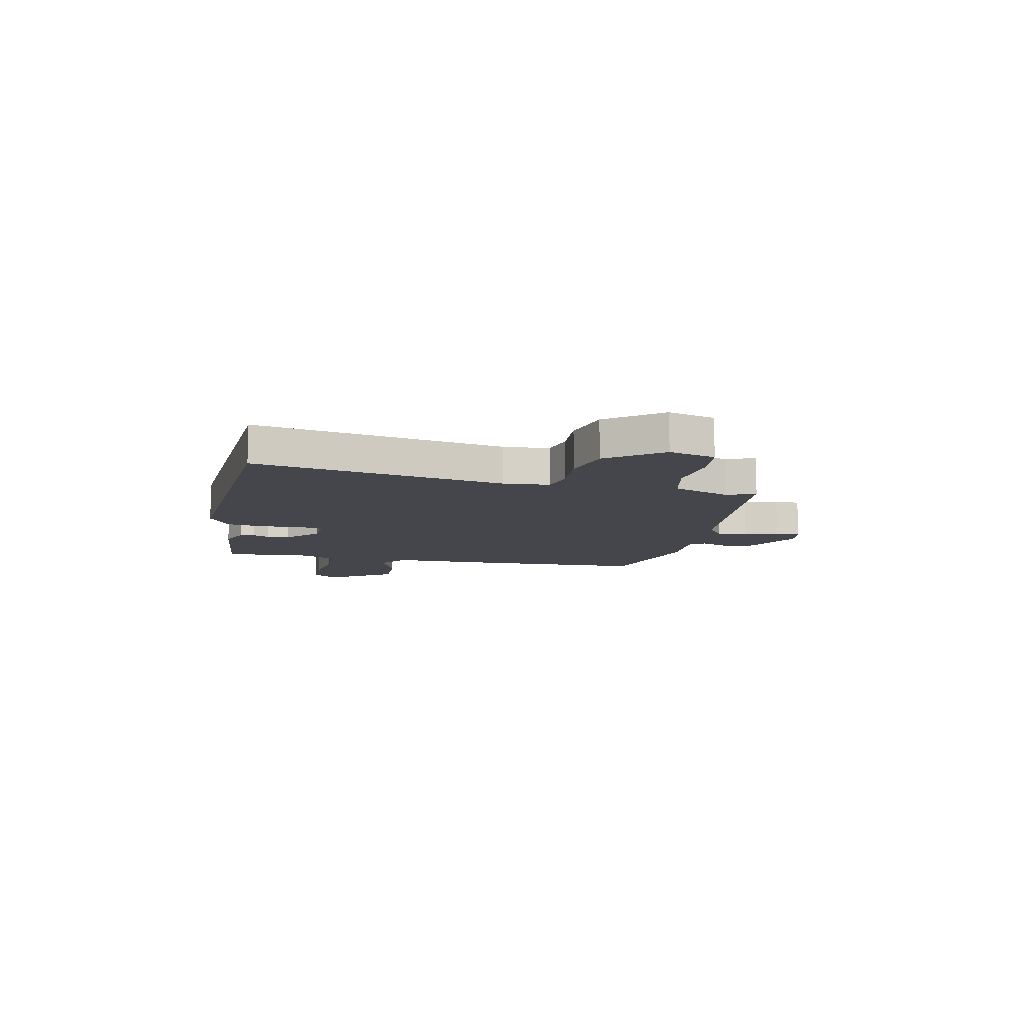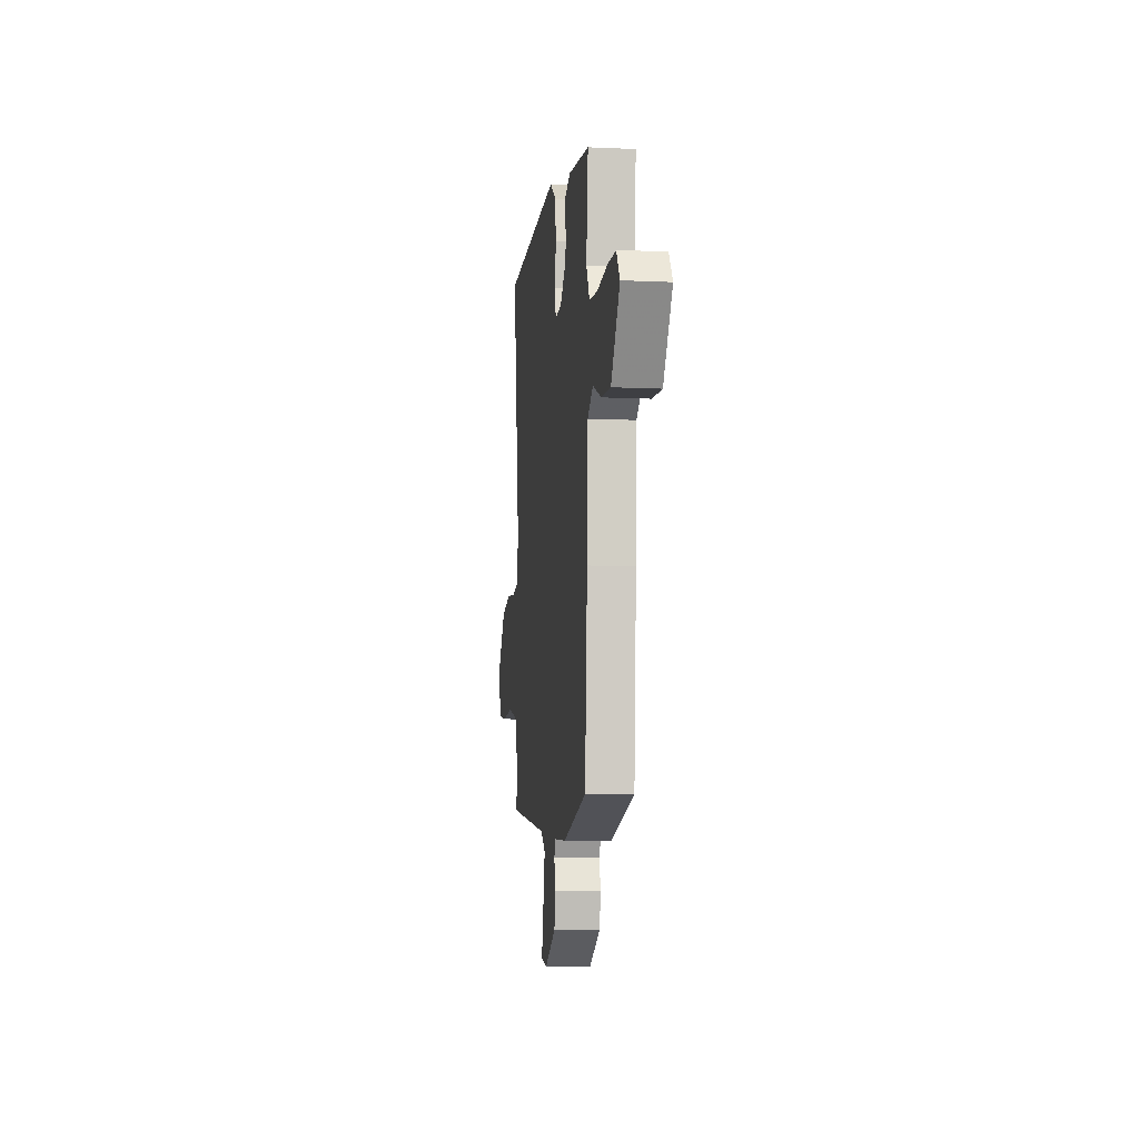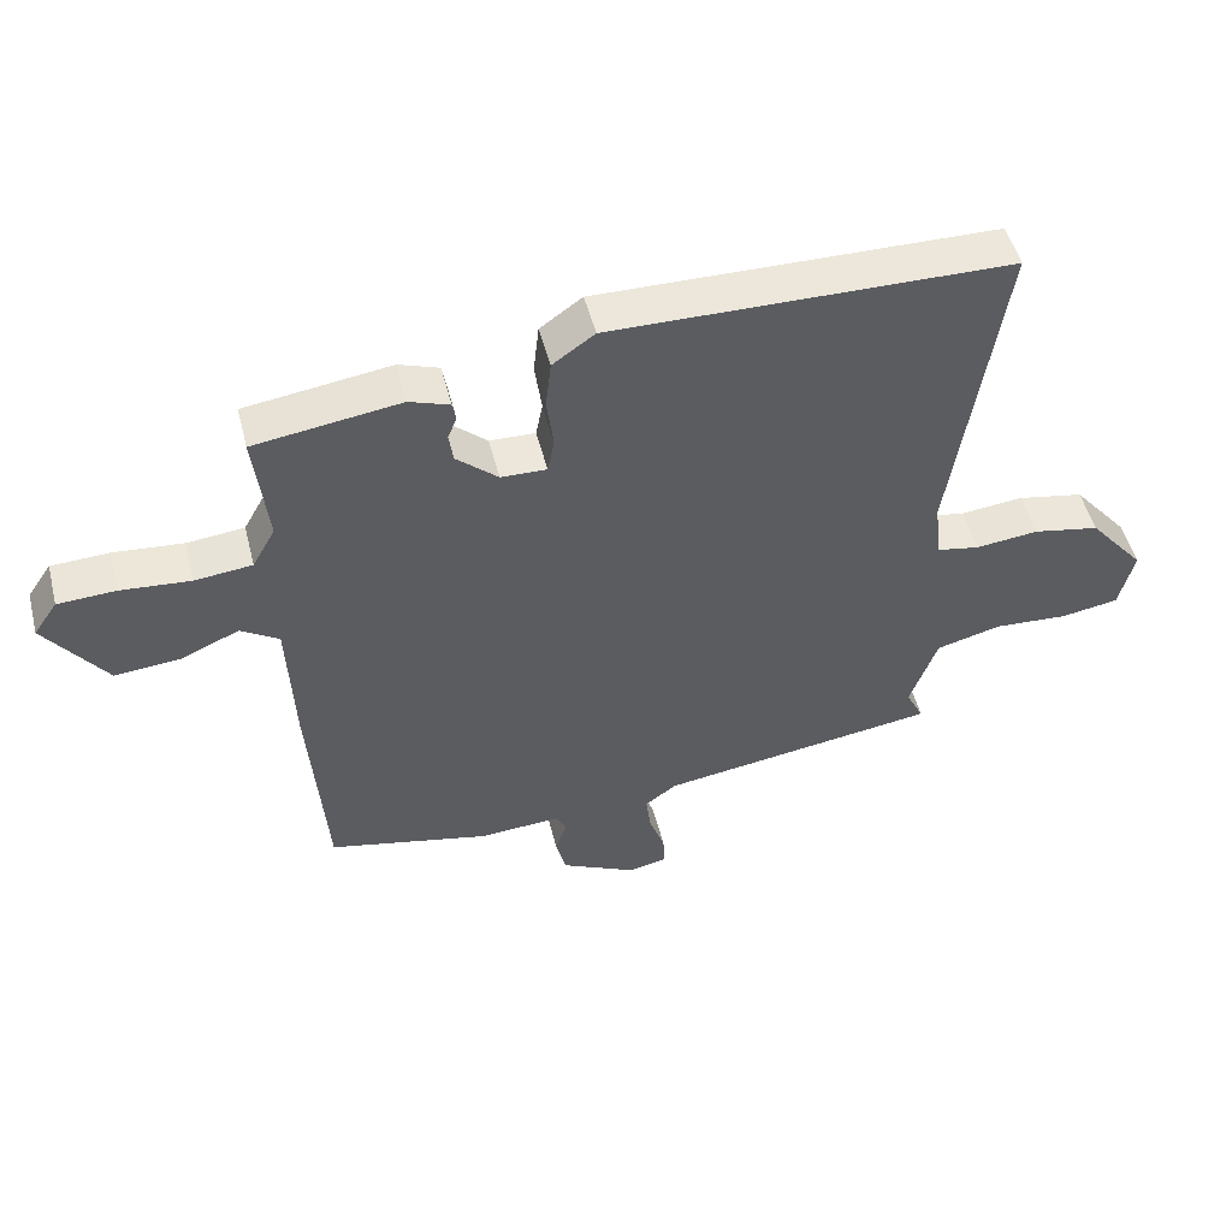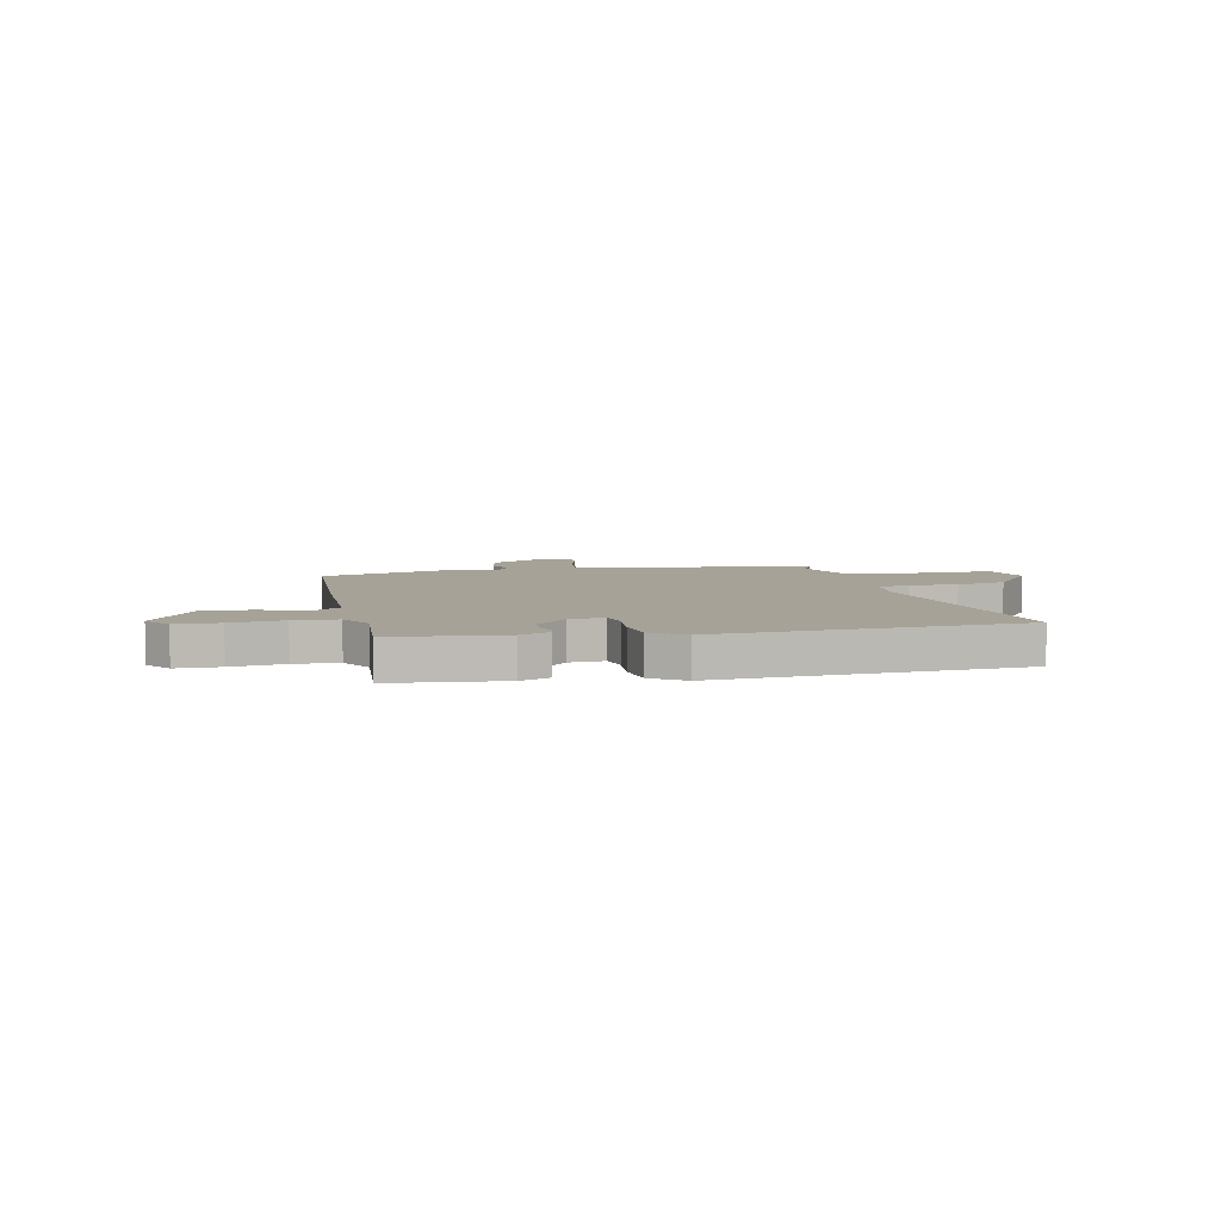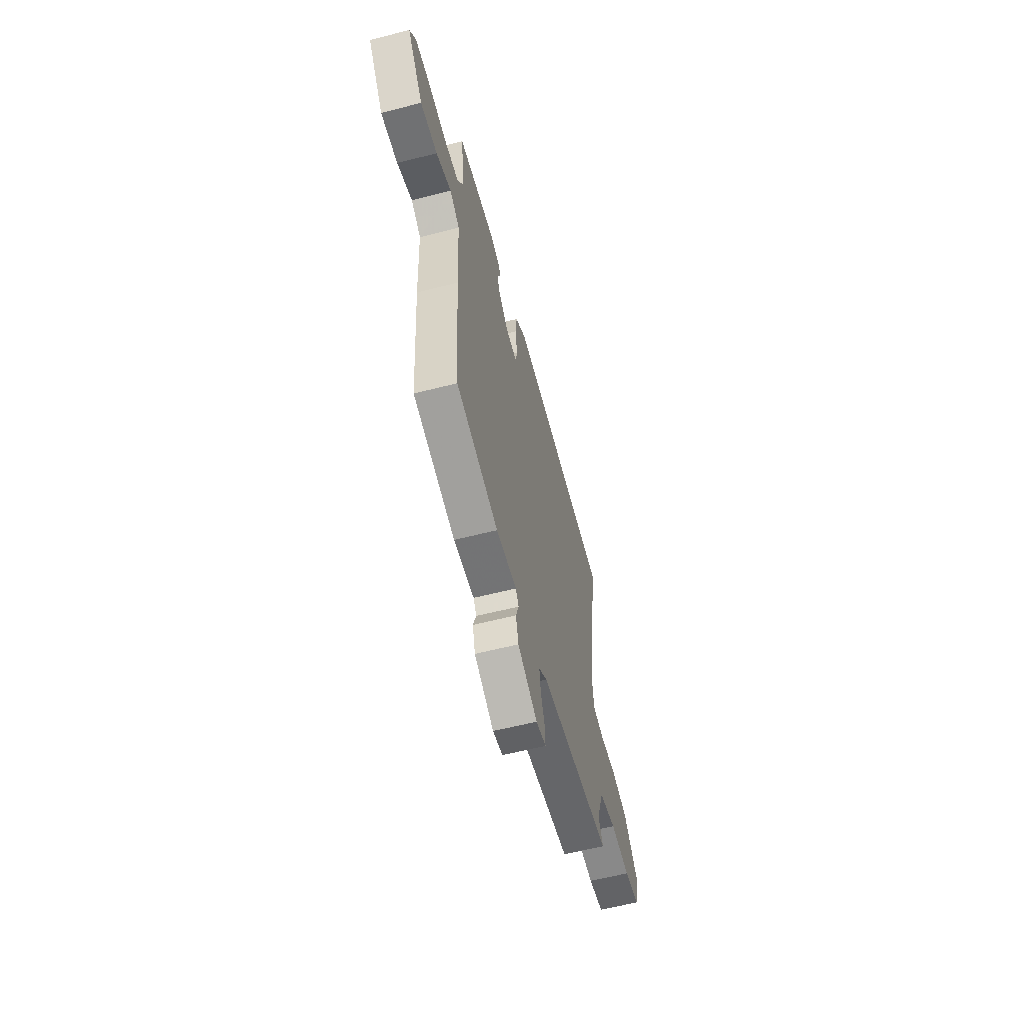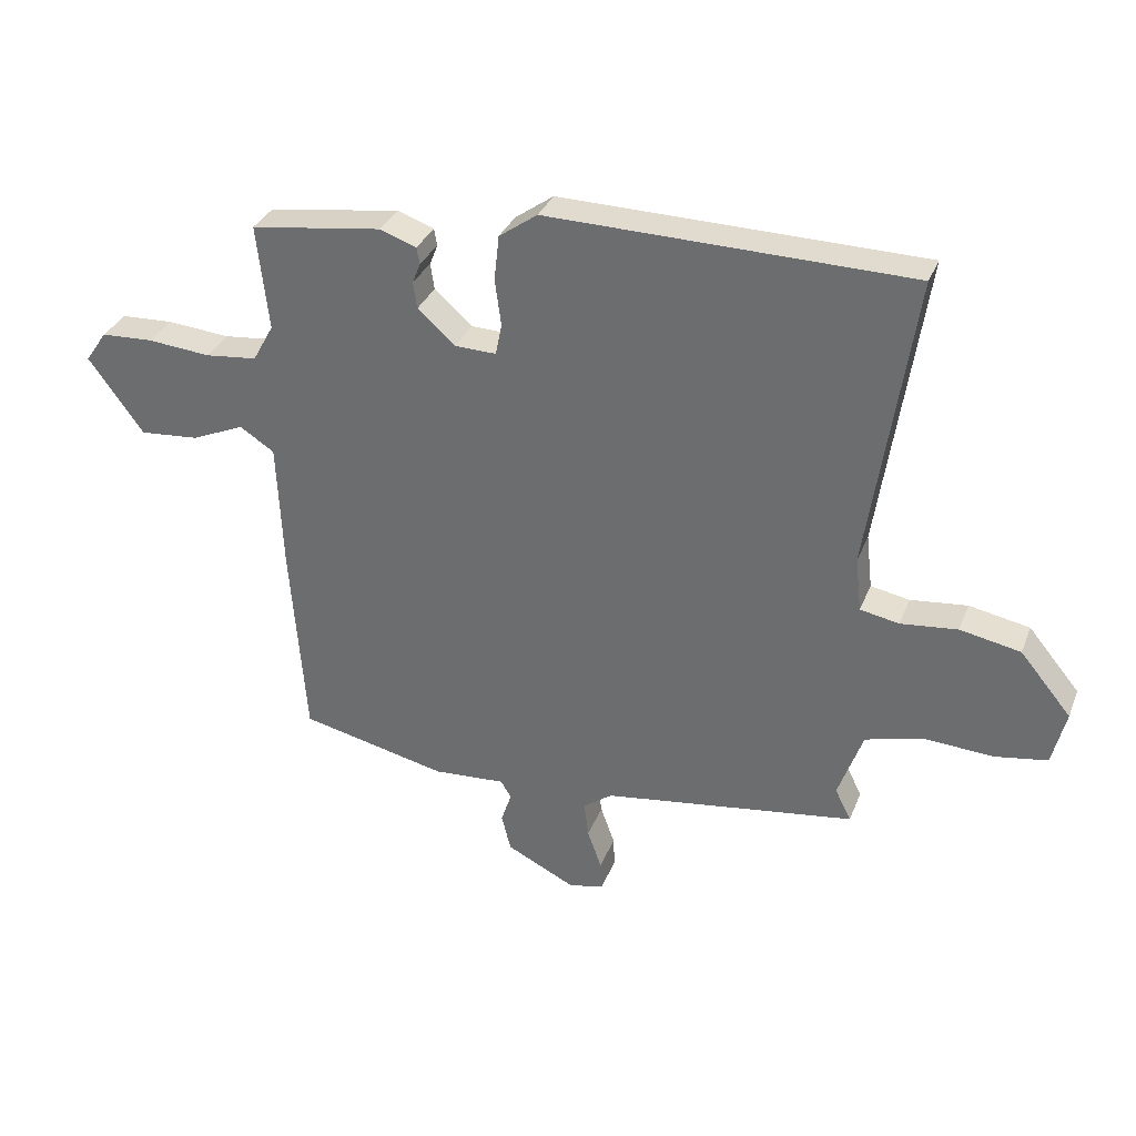
<metadata>
{"format":"obj","ext":"obj","renderer":"f3d","projection":"perspective","resolution":1024,"background":"white","views":[{"elev":-10.1,"azim":75.8,"up":"+Y"},{"elev":-8.9,"azim":-97.0,"up":"+Z"},{"elev":50.7,"azim":-14.2,"up":"+Z"},{"elev":6.6,"azim":-14.3,"up":"+Y"},{"elev":-59.7,"azim":-75.3,"up":"+Z"},{"elev":32.8,"azim":19.6,"up":"+Z"}]}
</metadata>
<code>
v -0.498 0.07 0.437
v -0.284 0.07 0.467
v -0.225 0.07 0.446
v -0.22 0.07 0.419
v -0.233 0.07 0.386
v -0.227 0.07 0.343
v -0.166 0.07 0.289
v -0.099 0.07 0.287
v -0.089 0.07 0.338
v -0.099 0.07 0.413
v -0.091 0.07 0.486
v -0.029 0.07 0.53
v 0.557 0.07 0.519
v 0.485 0.07 0.037
v 0.495 0.07 -0.051
v 0.558 0.07 -0.063
v 0.65 0.07 -0.053
v 0.748 0.07 -0.072
v 0.831 0.07 -0.172
v 0.809 0.07 -0.262
v 0.724 0.07 -0.276
v 0.614 0.07 -0.269
v 0.519 0.07 -0.294
v 0.479 0.07 -0.407
v 0.505 0.07 -0.459
v 0.095 0.07 -0.518
v 0.048 0.07 -0.552
v 0.055 0.07 -0.61
v 0.078 0.07 -0.674
v 0.08 0.07 -0.722
v 0.023 0.07 -0.734
v -0.088 0.07 -0.679
v -0.103 0.07 -0.619
v -0.086 0.07 -0.568
v -0.103 0.07 -0.54
v -0.22 0.07 -0.548
v -0.459 0.07 -0.494
v -0.483 0.07 -0.173
v -0.492 0.07 0.037
v -0.548 0.07 0.073
v -0.634 0.07 0.036
v -0.73 0.07 0.028
v -0.819 0.07 0.15
v -0.784 0.07 0.201
v -0.699 0.07 0.205
v -0.597 0.07 0.196
v -0.513 0.07 0.205
v -0.479 0.07 0.266
v -0.498 0 0.437
v -0.284 0 0.467
v -0.225 0 0.446
v -0.22 0 0.419
v -0.233 0 0.386
v -0.227 0 0.343
v -0.166 0 0.289
v -0.099 0 0.287
v -0.089 0 0.338
v -0.099 0 0.413
v -0.091 0 0.486
v -0.029 0 0.53
v 0.557 0 0.519
v 0.485 0 0.037
v 0.495 0 -0.051
v 0.558 0 -0.063
v 0.65 0 -0.053
v 0.748 0 -0.072
v 0.831 0 -0.172
v 0.809 0 -0.262
v 0.724 0 -0.276
v 0.614 0 -0.269
v 0.519 0 -0.294
v 0.479 0 -0.407
v 0.505 0 -0.459
v 0.095 0 -0.518
v 0.048 0 -0.552
v 0.055 0 -0.61
v 0.078 0 -0.674
v 0.08 0 -0.722
v 0.023 0 -0.734
v -0.088 0 -0.679
v -0.103 0 -0.619
v -0.086 0 -0.568
v -0.103 0 -0.54
v -0.22 0 -0.548
v -0.459 0 -0.494
v -0.483 0 -0.173
v -0.492 0 0.037
v -0.548 0 0.073
v -0.634 0 0.036
v -0.73 0 0.028
v -0.819 0 0.15
v -0.784 0 0.201
v -0.699 0 0.205
v -0.597 0 0.196
v -0.513 0 0.205
v -0.479 0 0.266
f 43 44 45 46
f 43 46 47
f 40 41 42 43
f 40 43 47
f 39 40 47 48
f 35 36 37 38
f 35 38 39 48
f 31 32 33 34
f 28 29 30 31
f 27 28 31 34
f 26 27 34 35
f 24 25 26 35
f 19 20 21 22
f 19 22 23
f 16 17 18 19
f 15 16 19 23
f 14 15 23 24
f 12 13 14
f 9 10 11 12
f 8 9 12 14
f 7 8 14 24
f 2 3 4 5
f 2 5 6
f 1 2 6
f 7 24 35 48
f 1 6 7 48
f 94 93 92 91
f 95 94 91
f 91 90 89 88
f 95 91 88
f 96 95 88 87
f 86 85 84 83
f 96 87 86 83
f 82 81 80 79
f 79 78 77 76
f 82 79 76 75
f 83 82 75 74
f 83 74 73 72
f 70 69 68 67
f 71 70 67
f 67 66 65 64
f 71 67 64 63
f 72 71 63 62
f 62 61 60
f 60 59 58 57
f 62 60 57 56
f 72 62 56 55
f 53 52 51 50
f 54 53 50
f 54 50 49
f 96 83 72 55
f 96 55 54 49
f 1 49 50 2
f 2 50 51 3
f 3 51 52 4
f 4 52 53 5
f 5 53 54 6
f 6 54 55 7
f 7 55 56 8
f 8 56 57 9
f 9 57 58 10
f 10 58 59 11
f 11 59 60 12
f 12 60 61 13
f 13 61 62 14
f 14 62 63 15
f 15 63 64 16
f 16 64 65 17
f 17 65 66 18
f 18 66 67 19
f 19 67 68 20
f 20 68 69 21
f 21 69 70 22
f 22 70 71 23
f 23 71 72 24
f 24 72 73 25
f 25 73 74 26
f 26 74 75 27
f 27 75 76 28
f 28 76 77 29
f 29 77 78 30
f 30 78 79 31
f 31 79 80 32
f 32 80 81 33
f 33 81 82 34
f 34 82 83 35
f 35 83 84 36
f 36 84 85 37
f 37 85 86 38
f 38 86 87 39
f 39 87 88 40
f 40 88 89 41
f 41 89 90 42
f 42 90 91 43
f 43 91 92 44
f 44 92 93 45
f 45 93 94 46
f 46 94 95 47
f 47 95 96 48
f 48 96 49 1

</code>
